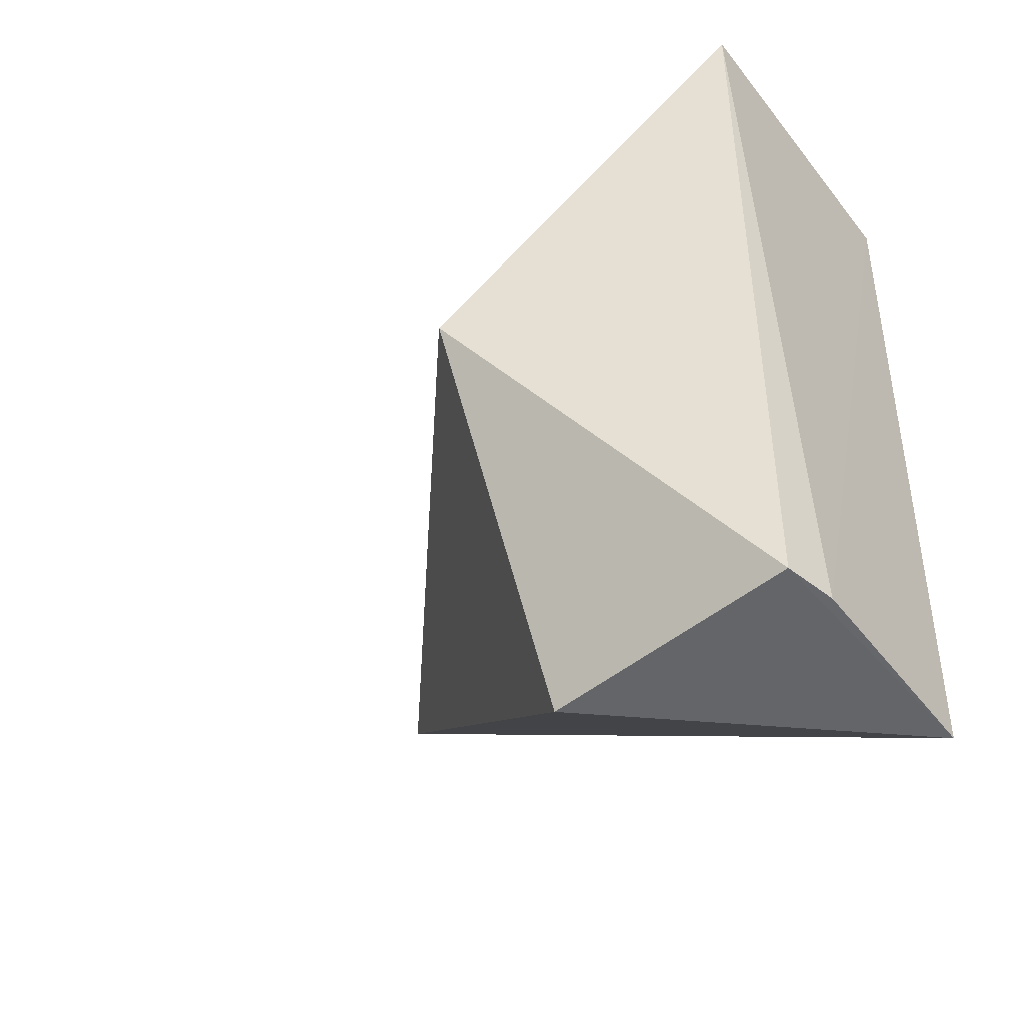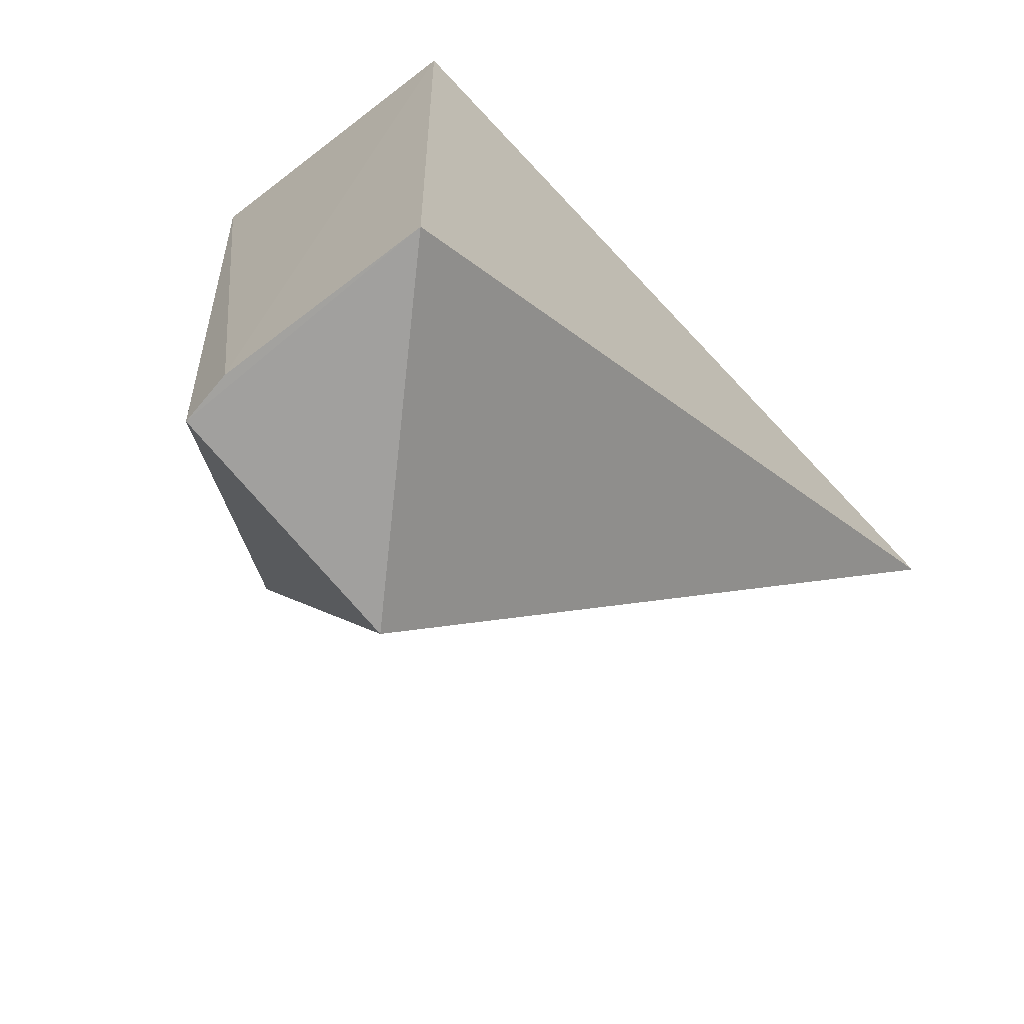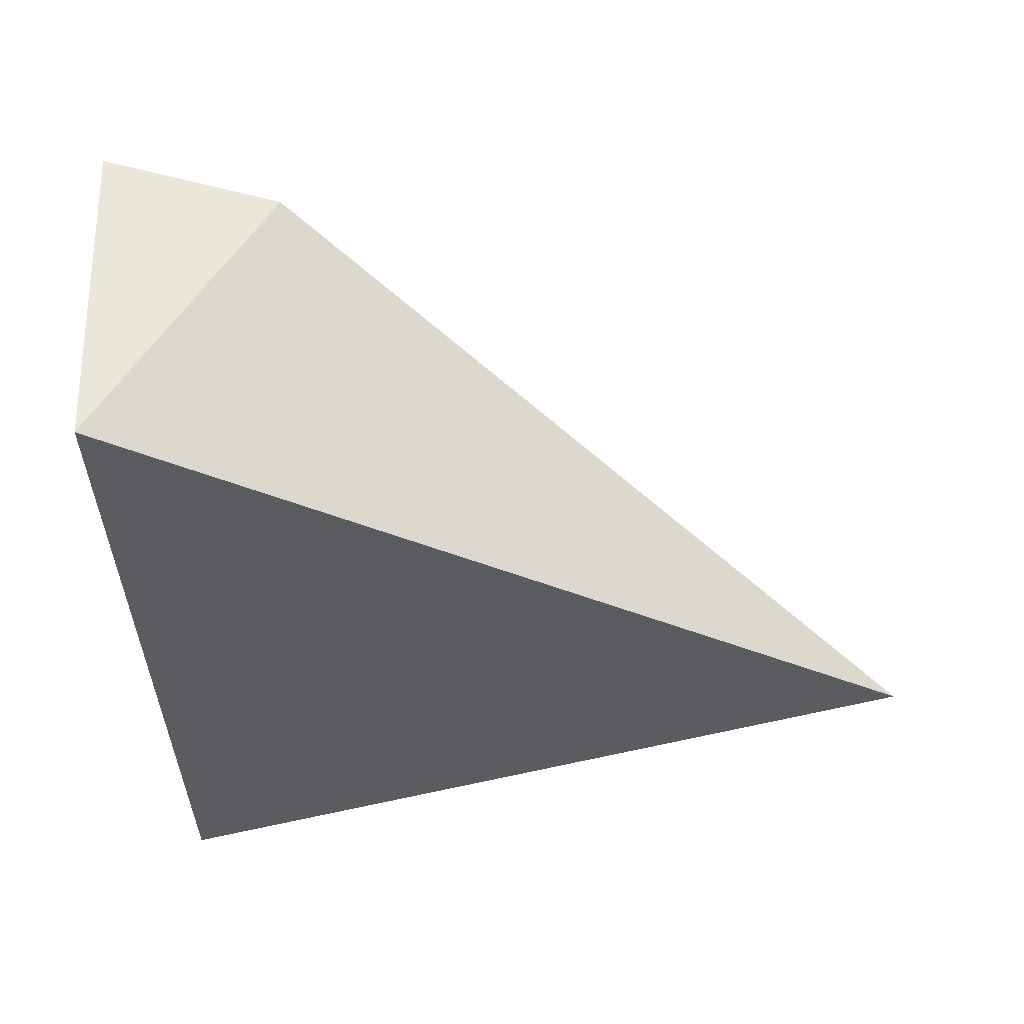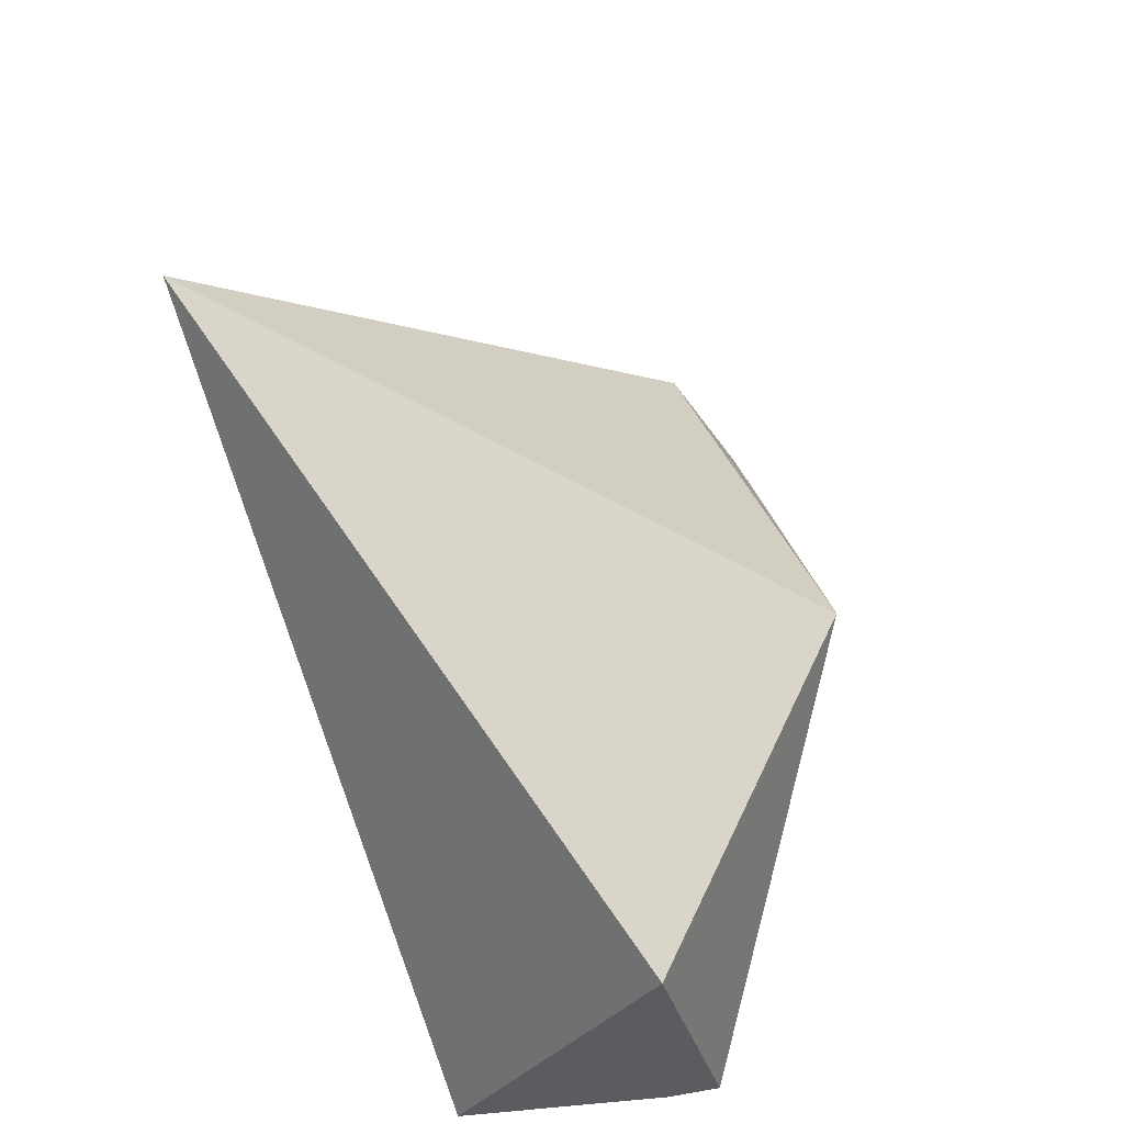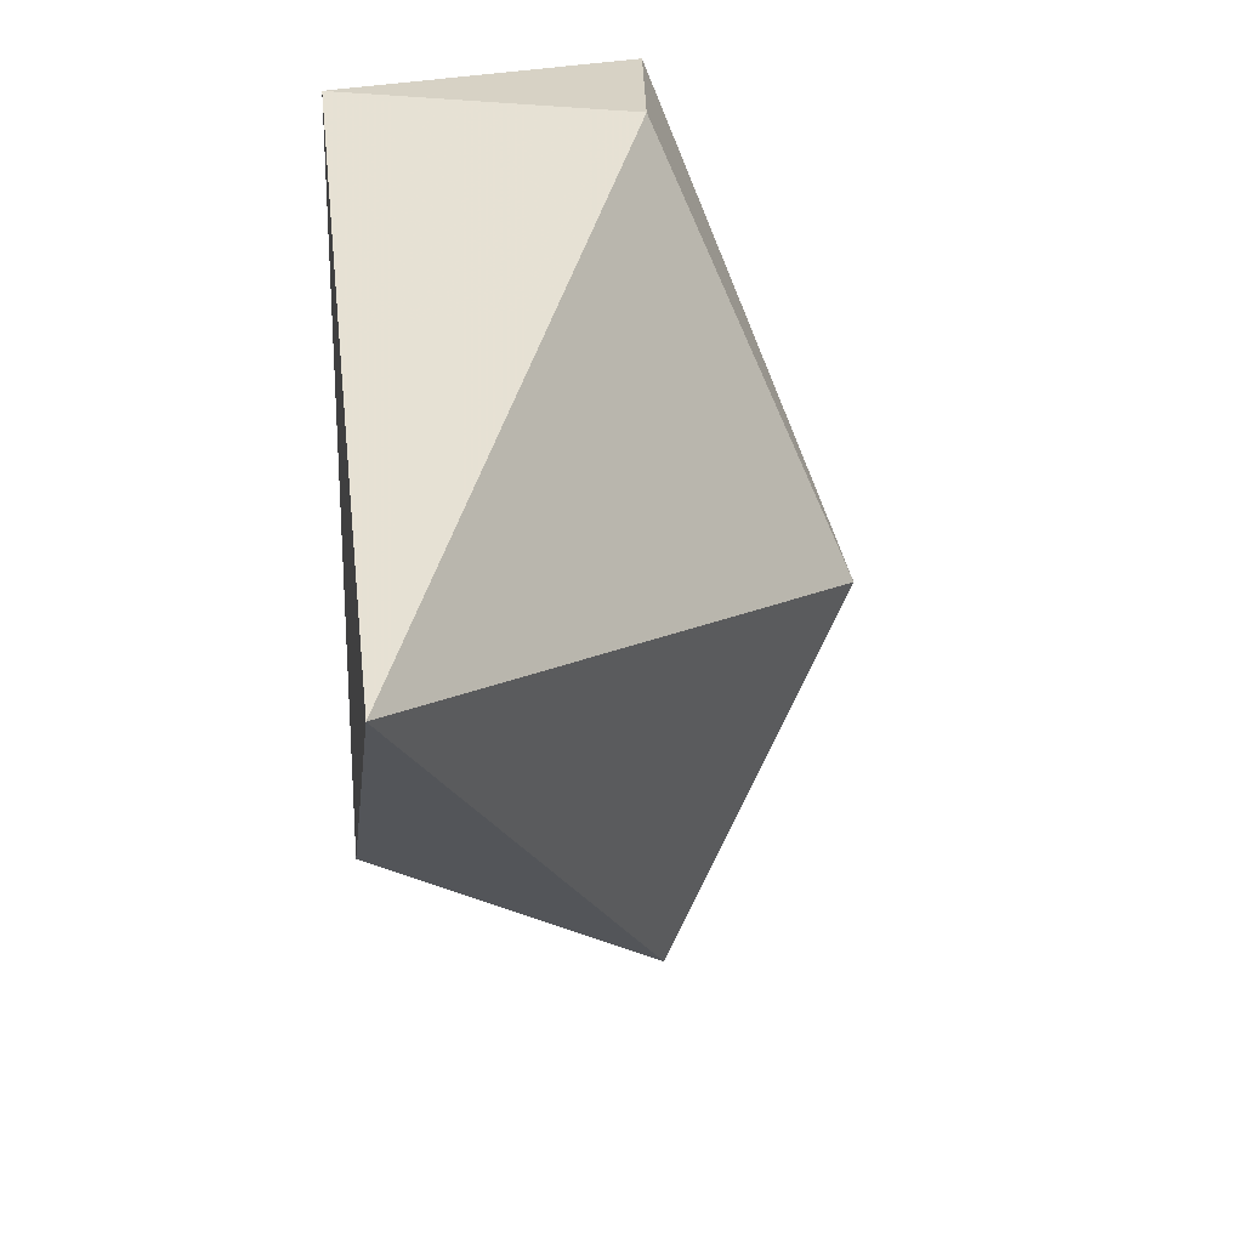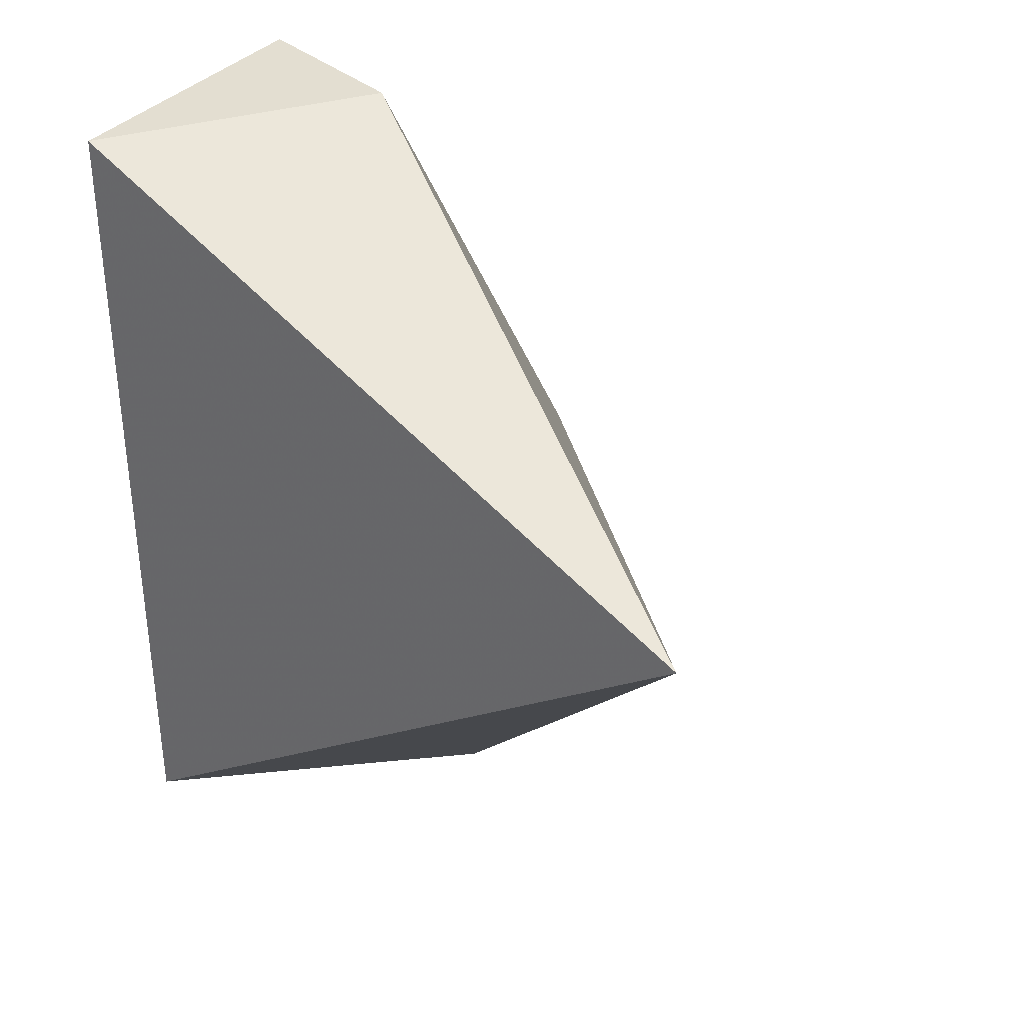
<metadata>
{"format":"obj","ext":"obj","renderer":"f3d","projection":"perspective","resolution":1024,"background":"white","views":[{"elev":-49.5,"azim":-45.0,"up":"+Z"},{"elev":-69.8,"azim":46.1,"up":"+Z"},{"elev":55.6,"azim":97.5,"up":"+Z"},{"elev":-36.9,"azim":-159.5,"up":"+Z"},{"elev":23.3,"azim":172.9,"up":"+Z"},{"elev":31.5,"azim":131.4,"up":"+Z"}]}
</metadata>
<code>
v -0.08486 -0.01892 0.07945
v -0.1009 -0.005465 0.03497
v -0.1017 -0.0214 0.08017
v -0.1002 -0.006346 0.03598
v -0.08493 0.02246 0.06331
v -0.09949 -0.01939 0.03569
v -0.08488 -0.01779 0.03569
v -0.1108 -0.006899 0.05591
v -0.1007 -0.0119 0.07947
v -0.09648 -0.01958 0.03572
f 7 2 5
f 7 6 2
f 7 5 1
f 8 5 2
f 8 6 3
f 8 2 6
f 9 3 1
f 9 1 5
f 9 8 3
f 9 5 8
f 10 7 1
f 10 1 3
f 10 3 6
f 10 6 7

</code>
